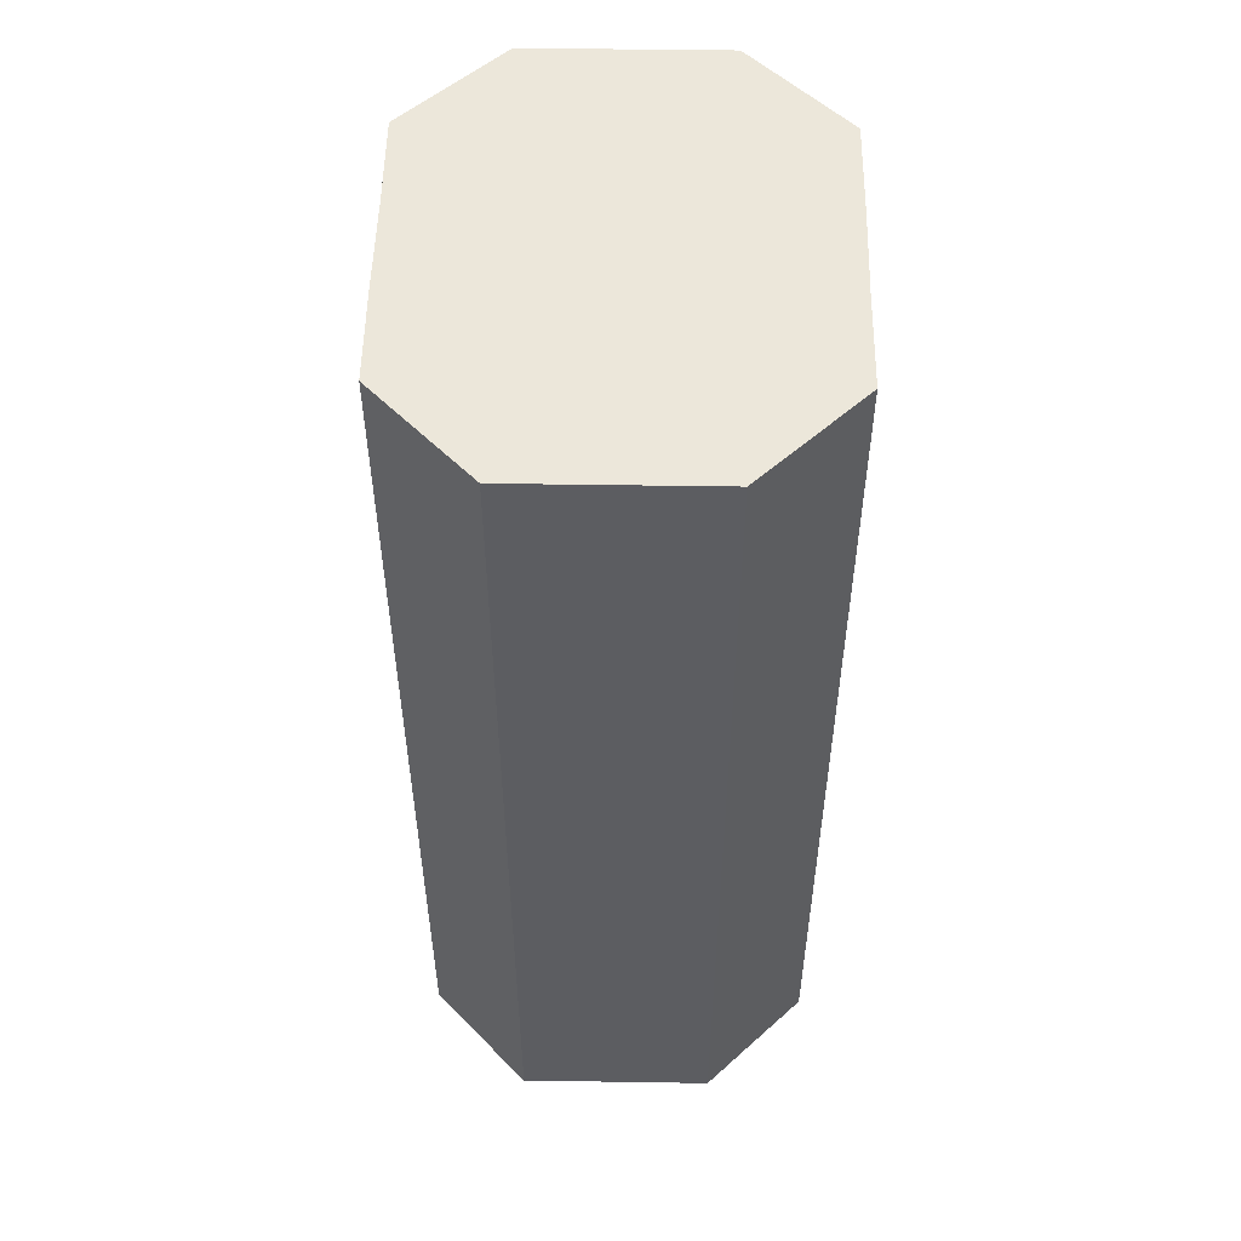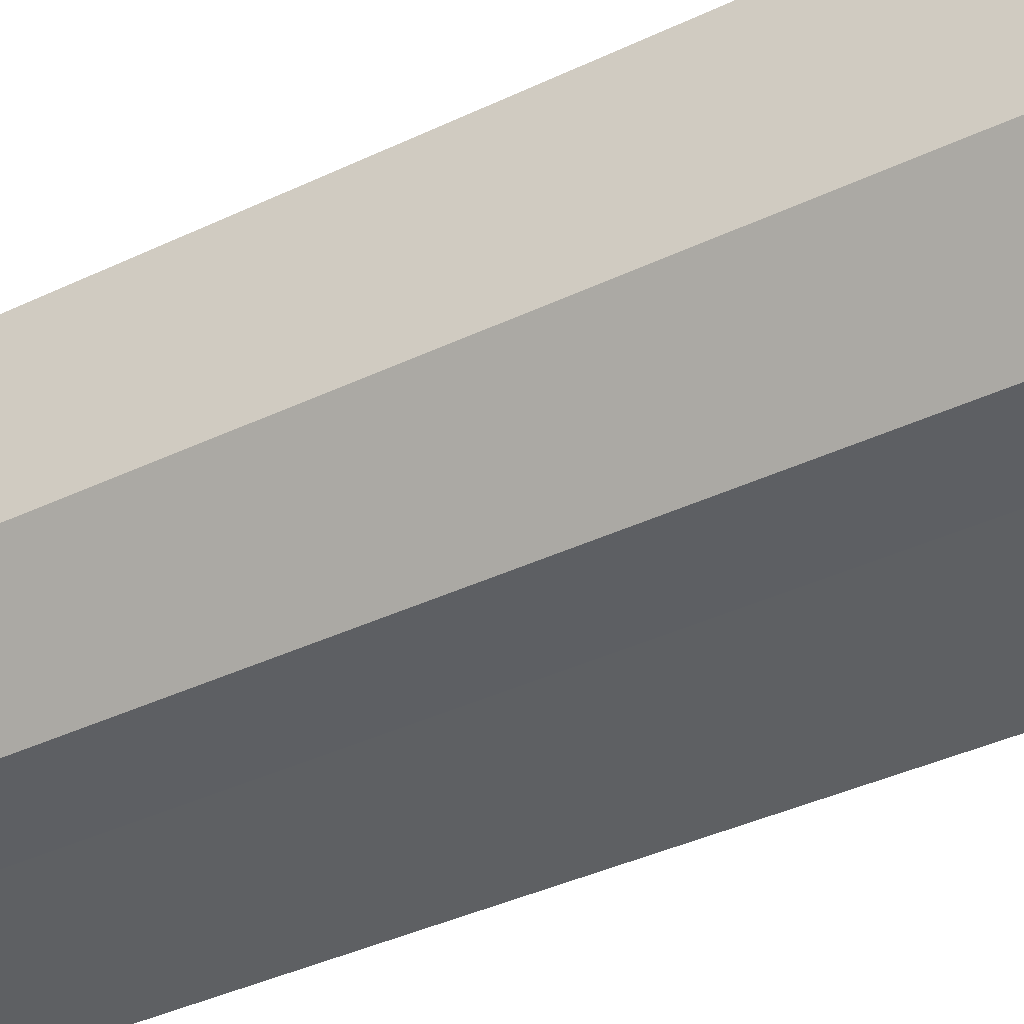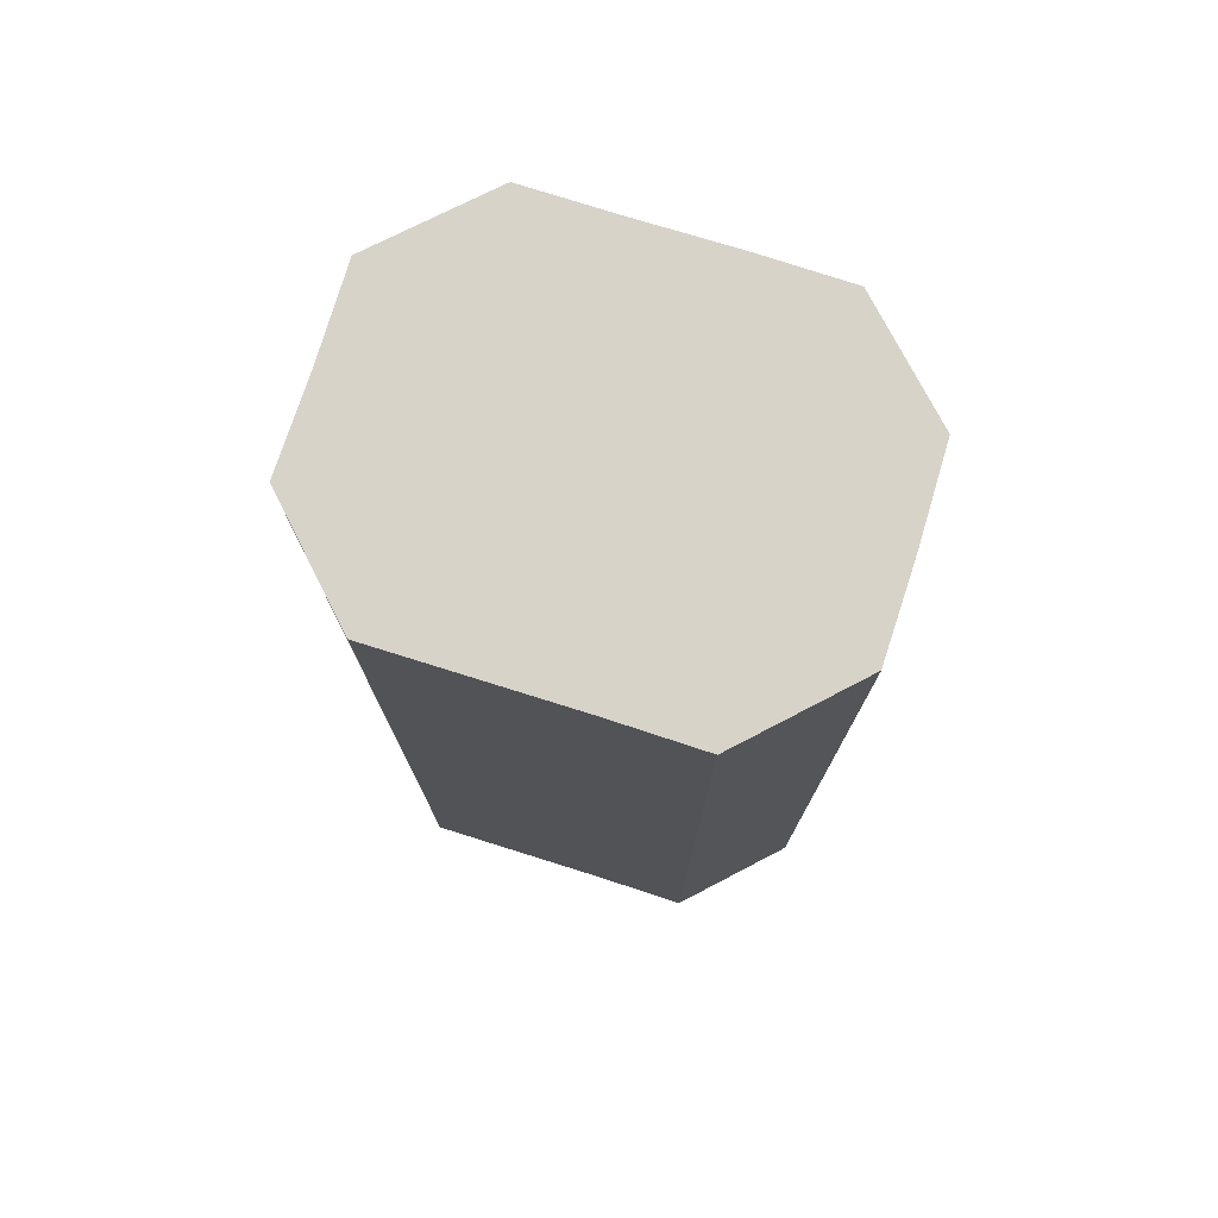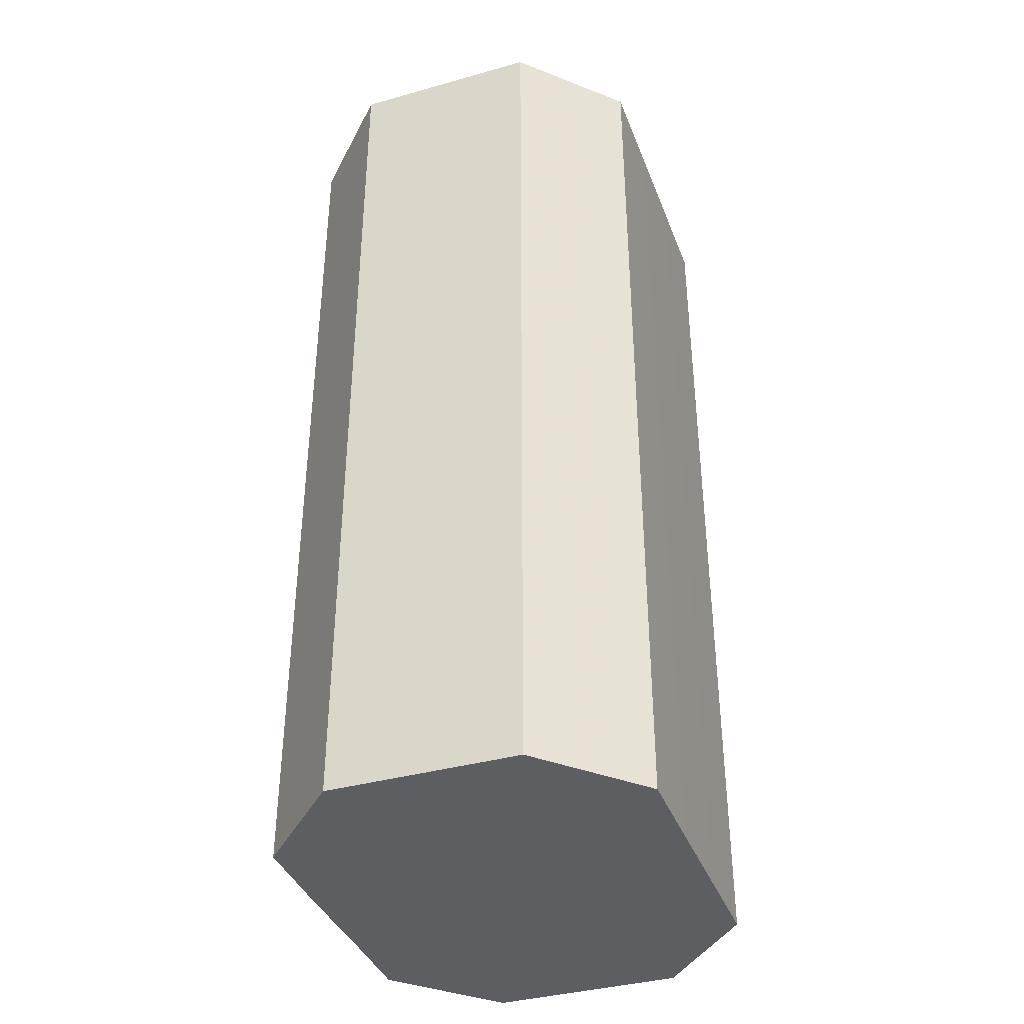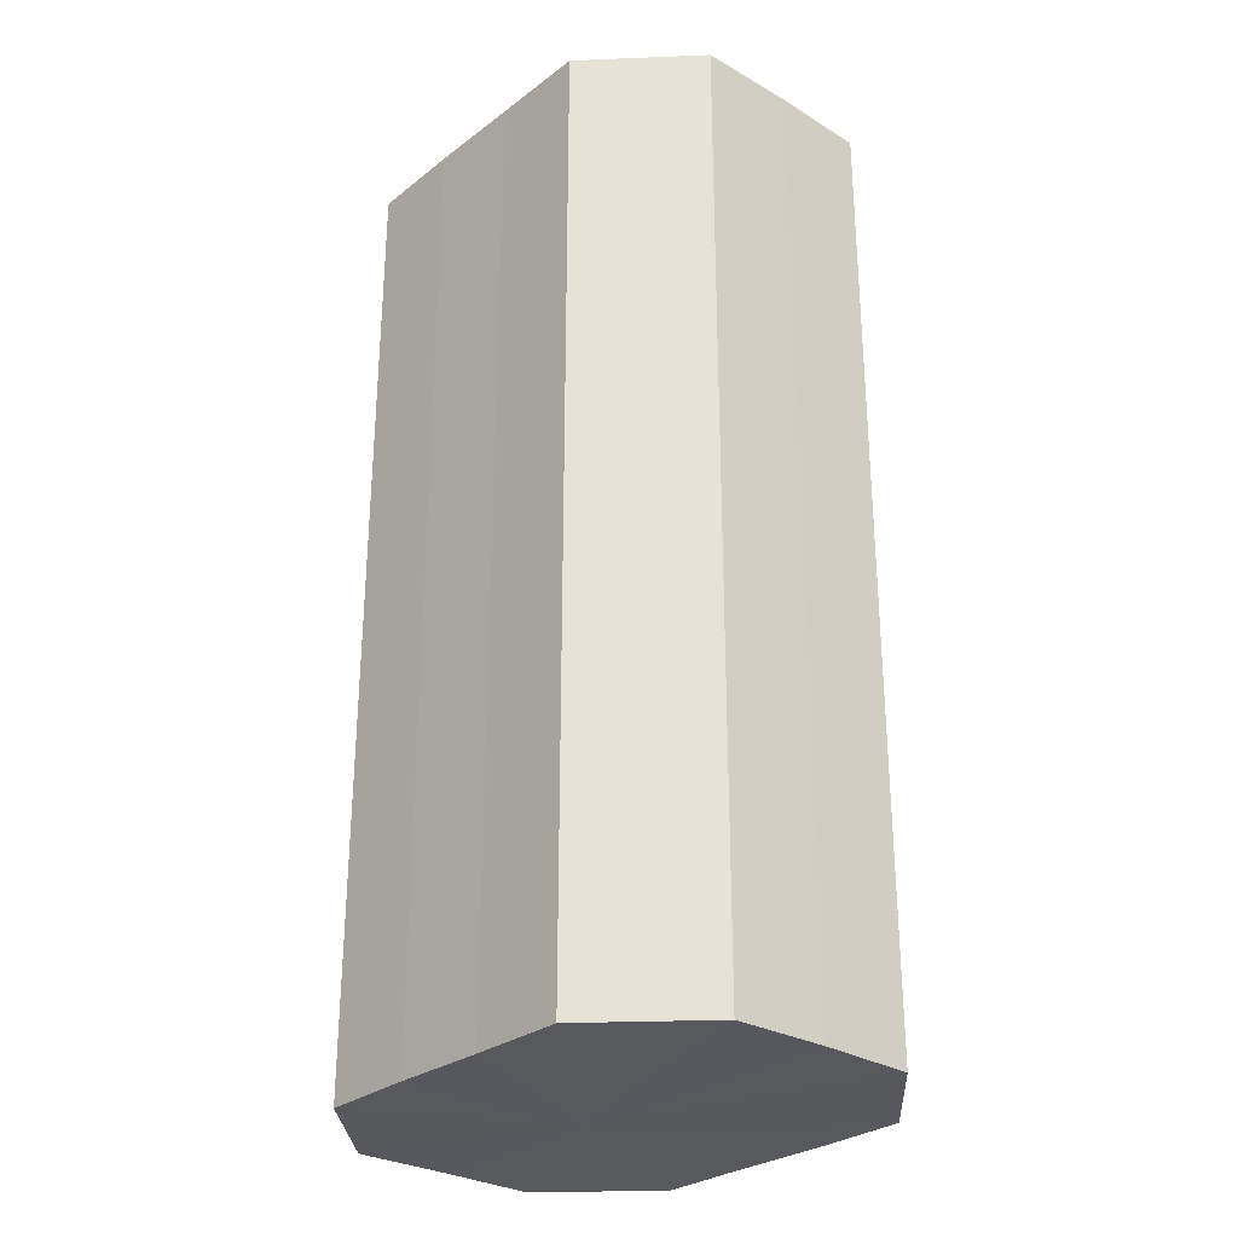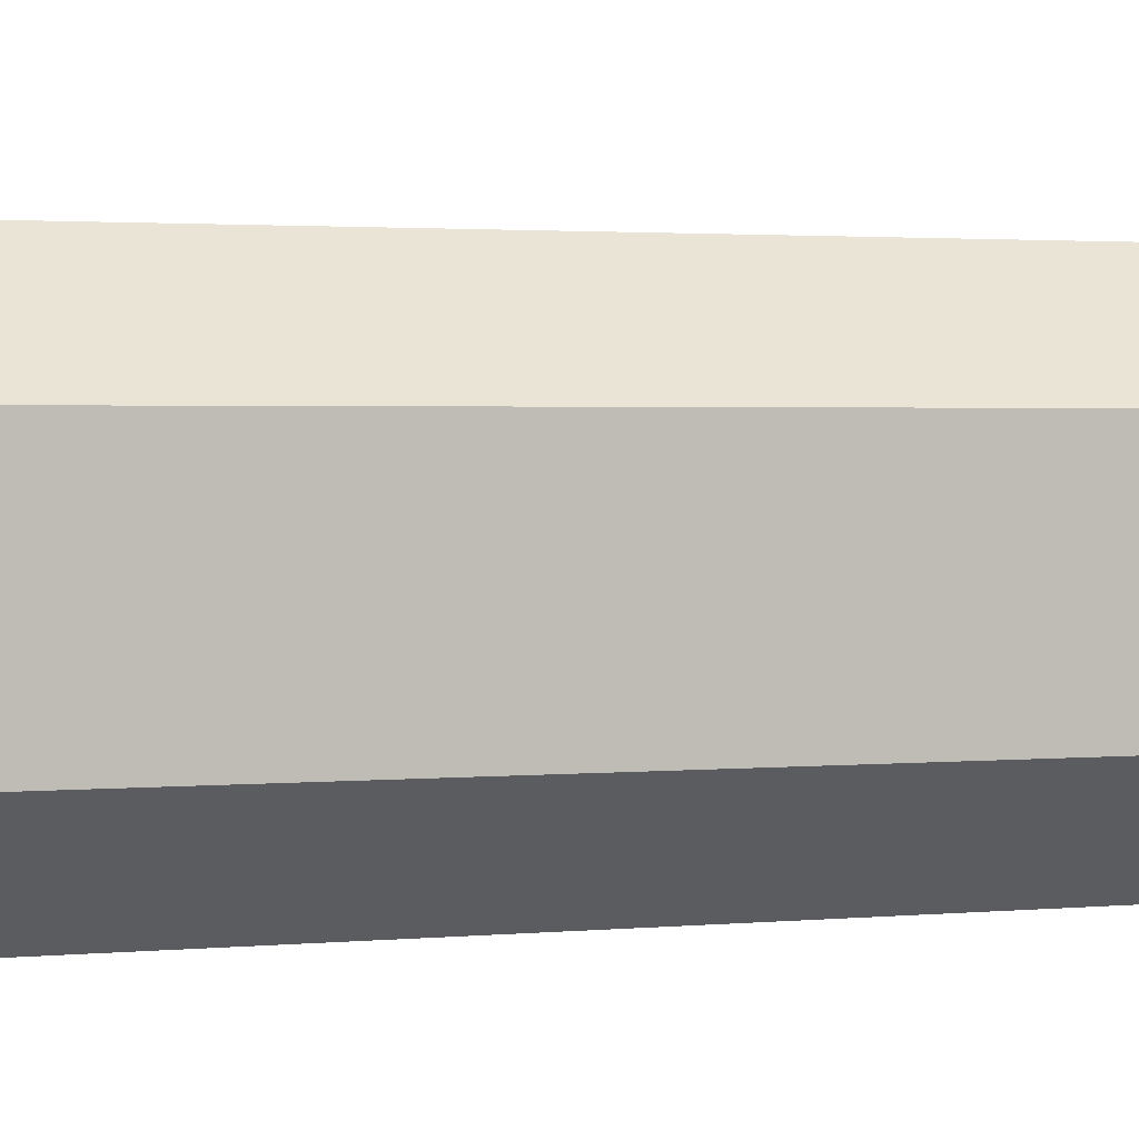
<metadata>
{"format":"obj","ext":"obj","renderer":"f3d","projection":"perspective","resolution":1024,"background":"white","views":[{"elev":52.9,"azim":91.1,"up":"+Z"},{"elev":-41.7,"azim":-60.6,"up":"+Y"},{"elev":76.2,"azim":17.6,"up":"+Z"},{"elev":-38.5,"azim":-70.3,"up":"+Z"},{"elev":-28.9,"azim":48.2,"up":"+Z"},{"elev":2.2,"azim":-109.5,"up":"+Y"}]}
</metadata>
<code>
o 17212
v 2202 1868 8.245
v 2202 1868 8.245
v 2202 1868 8.145
v 2202 1868 8.245
v 2202 1868 8.145
v 2202 1868 8.245
v 2202 1868 8.145
v 2202 1868 8.245
v 2202 1868 8.145
v 2202 1868 8.245
v 2202 1868 8.145
v 2202 1868 8.245
v 2202 1868 8.145
v 2202 1868 8.245
v 2202 1868 8.145
v 2202 1868 8.245
v 2202 1868 8.145
v 2202 1868 8.245
v 2202 1868 8.145
v 2202 1868 8.245
v 2202 1868 8.145
v 2202 1868 8.245
v 2202 1868 8.145
v 2202 1868 8.245
v 2202 1868 8.145
v 2202 1868 8.245
v 2202 1868 8.145
v 2202 1868 8.145
v 2202 1868 8.145
v 2202 1868 8.245
v 2202 1868 8.145
v 2202 1868 8.245
v 2202 1868 8.145
v 2202 1868 8.145
v 2202 1868 8.245
v 2202 1868 8.145
v 2202 1868 8.245
v 2202 1868 8.245
v 2202 1868 8.145
v 2202 1868 8.145
v 2202 1868 8.245
v 2202 1868 8.145
v 2202 1868 8.245
v 2202 1868 8.245
v 2202 1868 8.145
v 2202 1868 8.145
v 2202 1868 8.245
v 2202 1868 8.145
v 2202 1868 8.245
v 2202 1868 8.245
v 2202 1868 8.145
v 2202 1868 8.145
v 2202 1868 8.245
v 2202 1868 8.145
v 2202 1868 8.245
v 2202 1868 8.245
v 2202 1868 8.245
v 2202 1868 8.245
v 2202 1868 8.245
v 2202 1868 8.245
v 2202 1868 8.245
v 2202 1868 8.245
v 2202 1868 8.245
v 2202 1868 8.245
v 2202 1868 8.245
v 2202 1868 8.245
v 2202 1868 8.245
v 2202 1868 8.245
v 2202 1868 8.245
v 2202 1868 8.245
v 2202 1868 8.245
v 2202 1868 8.145
v 2202 1868 8.145
v 2202 1868 8.145
v 2202 1868 8.145
v 2202 1868 8.145
v 2202 1868 8.145
v 2202 1868 8.145
v 2202 1868 8.145
v 2202 1868 8.145
v 2202 1868 8.145
v 2202 1868 8.145
v 2202 1868 8.145
v 2202 1868 8.145
v 2202 1868 8.145
v 2202 1868 8.145
f 1 2 3
f 2 4 5
f 6 1 7
f 4 8 9
f 10 6 11
f 8 12 13
f 14 10 15
f 12 16 17
f 18 14 19
f 16 20 21
f 22 18 23
f 20 24 25
f 26 22 27
f 24 26 28
f 29 30 31
f 31 32 33
f 34 35 29
f 36 37 34
f 33 38 39
f 40 41 36
f 42 43 40
f 39 44 45
f 46 47 42
f 48 49 46
f 45 50 51
f 52 53 48
f 54 55 52
f 51 56 54
f 57 58 59
f 57 60 58
f 57 59 61
f 57 62 60
f 57 61 63
f 57 64 62
f 57 63 65
f 57 66 64
f 57 65 67
f 57 68 66
f 57 67 69
f 57 70 68
f 57 69 71
f 57 71 70
f 72 73 74
f 72 75 73
f 72 74 76
f 72 77 75
f 72 76 78
f 72 79 77
f 72 78 80
f 72 81 79
f 72 80 82
f 72 83 81
f 72 82 84
f 72 85 83
f 72 84 86
f 72 86 85

</code>
